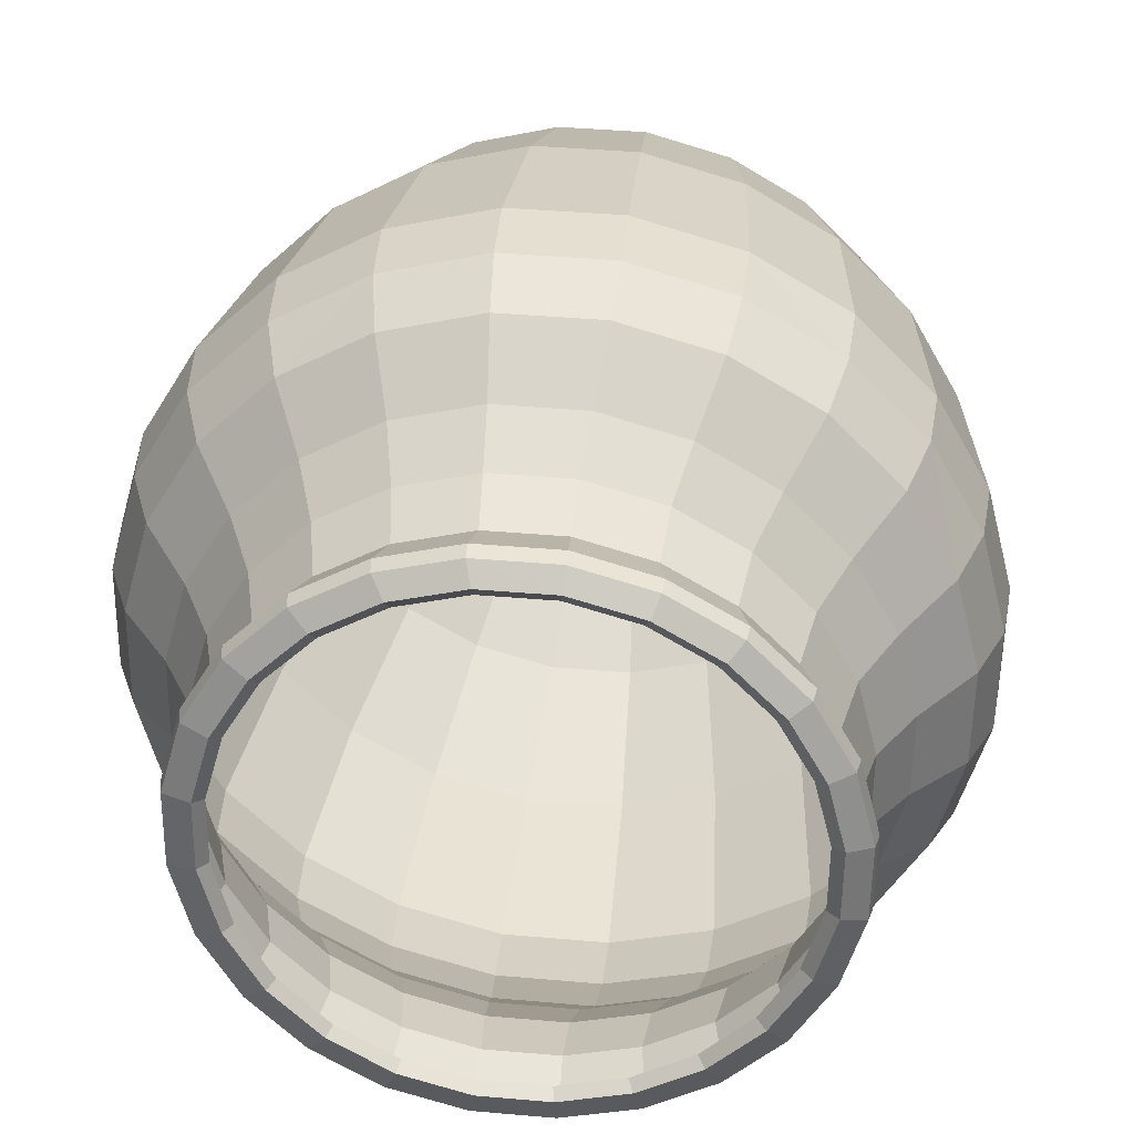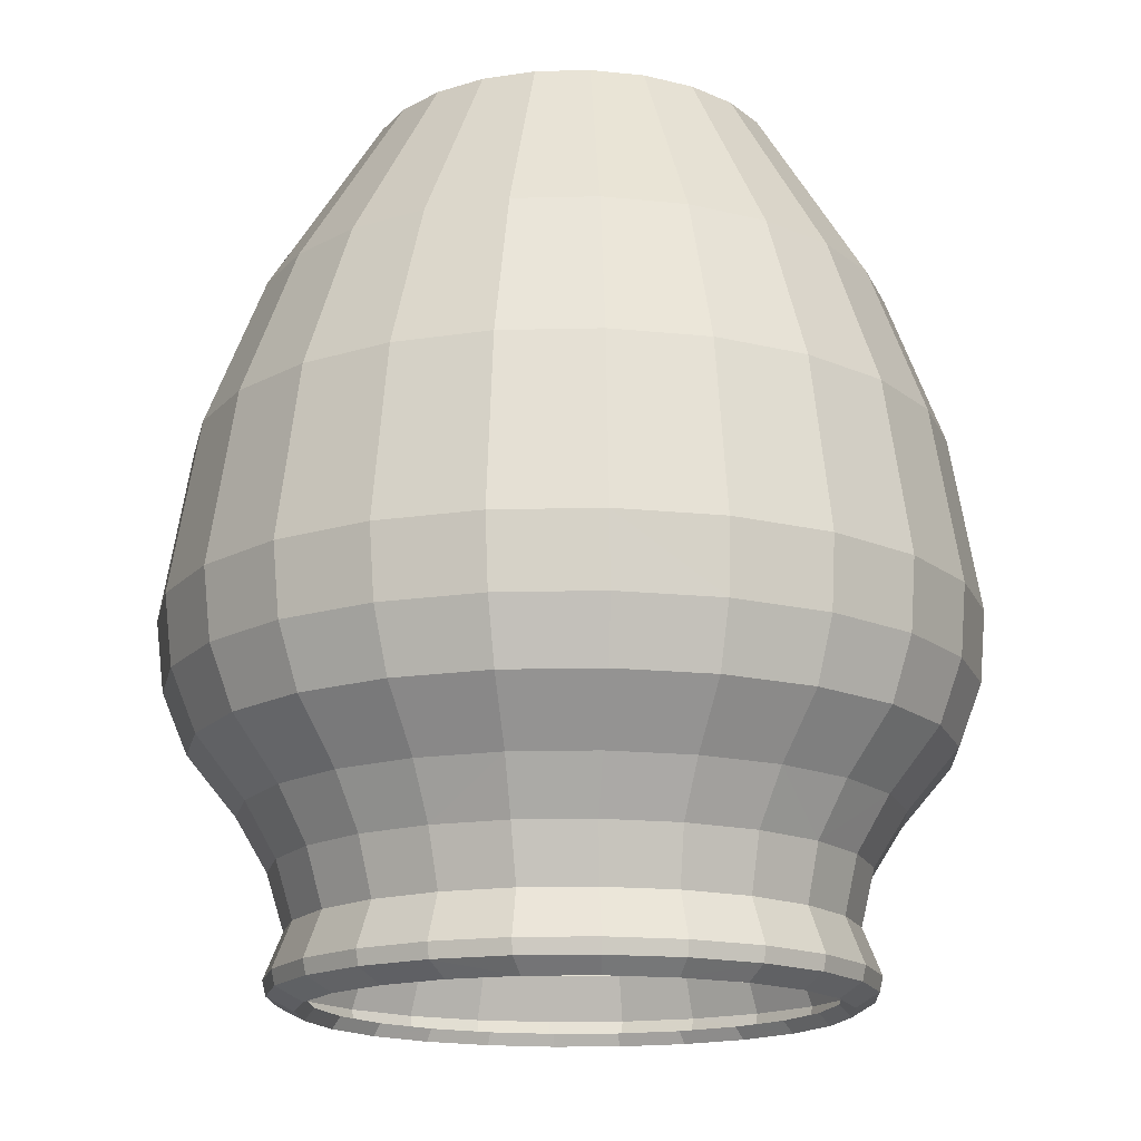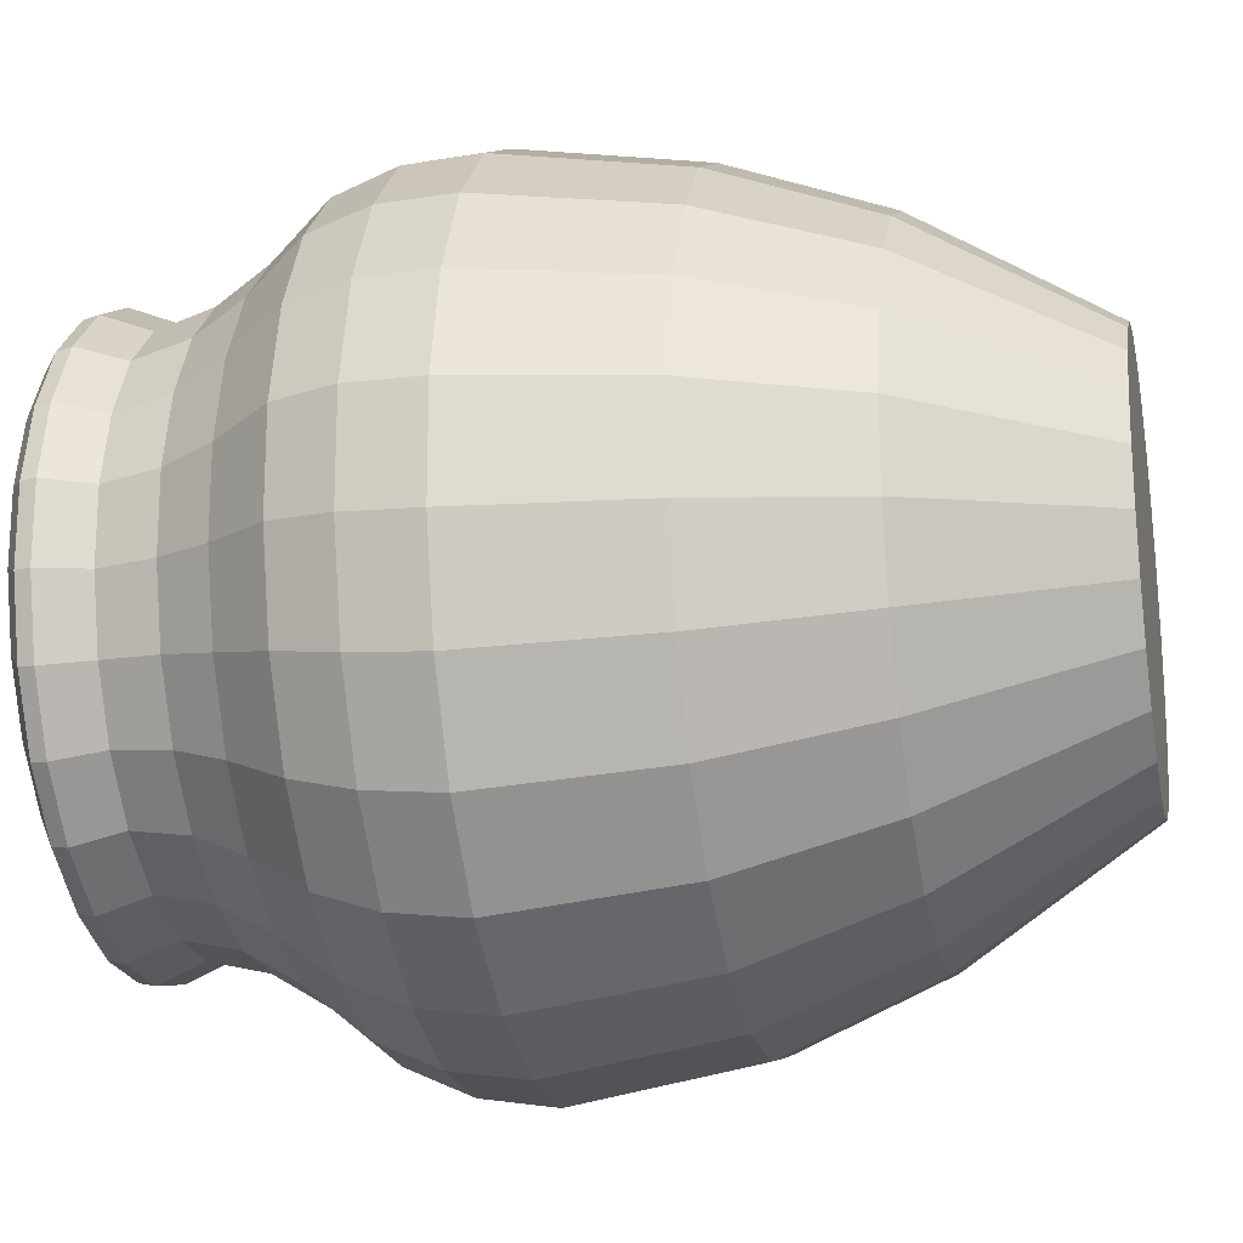
<metadata>
{"format":"obj","ext":"obj","renderer":"f3d","projection":"perspective","resolution":1024,"background":"white","views":[{"elev":34.5,"azim":-173.9,"up":"+Y"},{"elev":-16.2,"azim":-176.5,"up":"+Z"},{"elev":-21.2,"azim":-78.2,"up":"+Y"}]}
</metadata>
<code>
o m541
v -0.1668 -0.2105 -0.4714
v -0.1044 -0.2458 -0.4714
v -0.03519 -0.2637 -0.4714
v 0.03622 -0.2629 -0.4714
v 0.105 -0.2437 -0.4714
v 0.1663 -0.2072 -0.4714
v 0.2161 -0.1559 -0.4714
v 0.251 -0.09338 -0.4714
v 0.2685 -0.02386 -0.4714
v 0.2675 0.04791 -0.4714
v 0.248 0.1171 -0.4714
v 0.2115 0.1789 -0.4714
v 0.1603 0.2291 -0.4714
v 0.09792 0.2644 -0.4714
v 0.02868 0.2822 -0.4714
v -0.04274 0.2815 -0.4714
v -0.1115 0.2622 -0.4714
v -0.1728 0.2257 -0.4714
v -0.2226 0.1745 -0.4714
v -0.2575 0.1119 -0.4714
v -0.275 0.04243 -0.4714
v -0.274 -0.02935 -0.4714
v -0.2546 -0.09849 -0.4714
v -0.218 -0.1603 -0.4714
v -0.1338 -0.1714 0.465
v -0.1749 -0.1312 0.465
v -0.2043 -0.08176 0.465
v -0.2198 -0.02639 0.465
v -0.2205 0.03111 0.465
v -0.2063 0.08683 0.465
v -0.1781 0.137 0.465
v -0.138 0.1781 0.465
v -0.08851 0.2075 0.465
v -0.03314 0.223 0.465
v 0.02436 0.2237 0.465
v 0.08009 0.2095 0.465
v 0.1302 0.1813 0.465
v 0.1714 0.1412 0.465
v 0.2007 0.0917 0.465
v 0.2163 0.03634 0.465
v 0.217 -0.02116 0.465
v 0.2027 -0.07689 0.465
v 0.1746 -0.127 0.465
v 0.1344 -0.1682 0.465
v 0.08496 -0.1975 0.465
v 0.02959 -0.2131 0.465
v -0.02791 -0.2138 0.465
v -0.08363 -0.1995 0.465
v -0.2049 -0.2726 0.2716
v -0.2687 -0.2103 0.2716
v -0.3142 -0.1337 0.2716
v -0.3383 -0.04788 0.2716
v -0.3393 0.04125 0.2716
v -0.3173 0.1276 0.2716
v -0.2737 0.2053 0.2716
v -0.2114 0.2691 0.2716
v -0.1347 0.3146 0.2716
v -0.04893 0.3387 0.2716
v 0.0402 0.3398 0.2716
v 0.1266 0.3177 0.2716
v 0.2043 0.2741 0.2716
v 0.2681 0.2118 0.2716
v 0.3135 0.1352 0.2716
v 0.3376 0.04935 0.2716
v 0.3387 -0.03977 0.2716
v 0.3167 -0.1261 0.2716
v 0.273 -0.2039 0.2716
v 0.2108 -0.2676 0.2716
v 0.1341 -0.3131 0.2716
v 0.0483 -0.3372 0.2716
v -0.04082 -0.3383 0.2716
v -0.1272 -0.3162 0.2716
v -0.2409 -0.3271 0.1112
v -0.3164 -0.2534 0.1112
v -0.3703 -0.1626 0.1112
v -0.3988 -0.06099 0.1112
v -0.4001 0.04455 0.1112
v -0.374 0.1468 0.1112
v -0.3224 0.2388 0.1112
v -0.2487 0.3143 0.1112
v -0.158 0.3682 0.1112
v -0.05647 0.3967 0.1112
v 0.04901 0.3979 0.1112
v 0.1512 0.3718 0.1112
v 0.2432 0.3201 0.1112
v 0.3187 0.2464 0.1112
v 0.3726 0.1556 0.1112
v 0.4011 0.05399 0.1112
v 0.4024 -0.05154 0.1112
v 0.3763 -0.1538 0.1112
v 0.3247 -0.2458 0.1112
v 0.251 -0.3213 0.1112
v 0.1603 -0.3752 0.1112
v 0.05876 -0.4037 0.1112
v -0.04672 -0.4049 0.1112
v -0.1489 -0.3788 0.1112
v -0.2599 -0.3525 -0.07644
v -0.3413 -0.2729 -0.07644
v -0.3994 -0.1751 -0.07644
v -0.4301 -0.06549 -0.07644
v -0.4315 0.04831 -0.07644
v -0.4034 0.1586 -0.07644
v -0.3477 0.2578 -0.07644
v -0.2683 0.3392 -0.07644
v -0.1705 0.3973 -0.07644
v -0.06098 0.428 -0.07644
v 0.05276 0.4294 -0.07644
v 0.163 0.4012 -0.07644
v 0.2622 0.3455 -0.07644
v 0.3436 0.2659 -0.07644
v 0.4016 0.1681 -0.07644
v 0.4324 0.05849 -0.07644
v 0.4338 -0.0553 -0.07644
v 0.4057 -0.1656 -0.07644
v 0.35 -0.2648 -0.07644
v 0.2706 -0.3462 -0.07644
v 0.1728 -0.4043 -0.07644
v 0.06327 -0.435 -0.07644
v -0.05047 -0.4363 -0.07644
v -0.1607 -0.4082 -0.07644
v -0.2564 -0.3419 -0.1541
v -0.3363 -0.2638 -0.1541
v -0.3933 -0.1676 -0.1541
v -0.4236 -0.06005 -0.1541
v -0.4249 0.05169 -0.1541
v -0.3974 0.16 -0.1541
v -0.3428 0.2574 -0.1541
v -0.2648 0.3373 -0.1541
v -0.1688 0.3943 -0.1541
v -0.06137 0.4245 -0.1541
v 0.05026 0.4257 -0.1541
v 0.1584 0.3981 -0.1541
v 0.2558 0.3433 -0.1541
v 0.3357 0.2652 -0.1541
v 0.3927 0.1691 -0.1541
v 0.4229 0.06152 -0.1541
v 0.4243 -0.05021 -0.1541
v 0.3968 -0.1585 -0.1541
v 0.3421 -0.2559 -0.1541
v 0.2642 -0.3358 -0.1541
v 0.1682 -0.3928 -0.1541
v 0.06074 -0.423 -0.1541
v -0.05089 -0.4243 -0.1541
v -0.1591 -0.3966 -0.1541
v -0.2419 -0.3164 -0.221
v -0.3168 -0.2431 -0.221
v -0.3703 -0.1529 -0.221
v -0.3986 -0.05198 -0.221
v -0.3999 0.05285 -0.221
v -0.3741 0.1544 -0.221
v -0.3229 0.2458 -0.221
v -0.2498 0.3207 -0.221
v -0.1599 0.3742 -0.221
v -0.0591 0.4025 -0.221
v 0.04557 0.4037 -0.221
v 0.147 0.3777 -0.221
v 0.2383 0.3263 -0.221
v 0.3133 0.253 -0.221
v 0.3667 0.1629 -0.221
v 0.3951 0.06192 -0.221
v 0.3964 -0.0429 -0.221
v 0.3706 -0.1445 -0.221
v 0.3194 -0.2358 -0.221
v 0.2463 -0.3108 -0.221
v 0.1563 -0.3643 -0.221
v 0.05555 -0.3925 -0.221
v -0.04912 -0.3937 -0.221
v -0.1506 -0.3678 -0.221
v -0.2087 -0.2723 -0.2857
v -0.2736 -0.2089 -0.2857
v -0.3199 -0.1308 -0.2857
v -0.3445 -0.04335 -0.2857
v -0.3456 0.04742 -0.2857
v -0.3233 0.1354 -0.2857
v -0.2789 0.2145 -0.2857
v -0.2157 0.2794 -0.2857
v -0.1377 0.3257 -0.2857
v -0.05048 0.3502 -0.2857
v 0.04015 0.3512 -0.2857
v 0.128 0.3287 -0.2857
v 0.2071 0.2842 -0.2857
v 0.272 0.2208 -0.2857
v 0.3183 0.1427 -0.2857
v 0.3428 0.05528 -0.2857
v 0.3439 -0.03549 -0.2857
v 0.3216 -0.1234 -0.2857
v 0.2773 -0.2026 -0.2857
v 0.214 -0.2675 -0.2857
v 0.136 -0.3138 -0.2857
v 0.0488 -0.3383 -0.2857
v -0.04184 -0.3393 -0.2857
v -0.1297 -0.3168 -0.2857
v -0.1868 -0.2436 -0.343
v -0.2453 -0.1864 -0.343
v -0.287 -0.116 -0.343
v -0.3091 -0.03724 -0.343
v -0.3102 0.04455 -0.343
v -0.2901 0.1238 -0.343
v -0.2502 0.1951 -0.343
v -0.1933 0.2535 -0.343
v -0.1231 0.2952 -0.343
v -0.0446 0.3172 -0.343
v 0.03698 0.3181 -0.343
v 0.1161 0.2978 -0.343
v 0.1872 0.2577 -0.343
v 0.2457 0.2005 -0.343
v 0.2874 0.1302 -0.343
v 0.3095 0.05139 -0.343
v 0.3106 -0.0304 -0.343
v 0.2905 -0.1096 -0.343
v 0.2506 -0.1809 -0.343
v 0.1937 -0.2394 -0.343
v 0.1235 -0.281 -0.343
v 0.045 -0.3031 -0.343
v -0.03659 -0.304 -0.343
v -0.1157 -0.2837 -0.343
v -0.1791 -0.2328 -0.4033
v -0.2345 -0.1785 -0.4033
v -0.2741 -0.1117 -0.4033
v -0.2951 -0.03701 -0.4033
v -0.2961 0.04058 -0.4033
v -0.277 0.1157 -0.4033
v -0.2392 0.1834 -0.4033
v -0.1853 0.2388 -0.4033
v -0.1188 0.2783 -0.4033
v -0.04431 0.2992 -0.4033
v 0.03305 0.3001 -0.4033
v 0.108 0.2808 -0.4033
v 0.1755 0.2427 -0.4033
v 0.231 0.1885 -0.4033
v 0.2705 0.1217 -0.4033
v 0.2915 0.04696 -0.4033
v 0.2925 -0.03063 -0.4033
v 0.2735 -0.1058 -0.4033
v 0.2357 -0.1734 -0.4033
v 0.1817 -0.2289 -0.4033
v 0.1152 -0.2684 -0.4033
v 0.04077 -0.2893 -0.4033
v -0.0366 -0.2901 -0.4033
v -0.1116 -0.2709 -0.4033
v -0.1908 -0.2487 -0.4525
v -0.2499 -0.1908 -0.4525
v -0.2921 -0.1195 -0.4525
v -0.3146 -0.03977 -0.4525
v -0.3157 0.04302 -0.4525
v -0.2954 0.1232 -0.4525
v -0.2551 0.1954 -0.4525
v -0.1975 0.2545 -0.4525
v -0.1266 0.2967 -0.4525
v -0.0472 0.319 -0.4525
v 0.0353 0.3198 -0.4525
v 0.1153 0.2993 -0.4525
v 0.1873 0.2586 -0.4525
v 0.2464 0.2007 -0.4525
v 0.2886 0.1295 -0.4525
v 0.311 0.04971 -0.4525
v 0.3121 -0.03308 -0.4525
v 0.2918 -0.1133 -0.4525
v 0.2515 -0.1854 -0.4525
v 0.194 -0.2446 -0.4525
v 0.1231 -0.2867 -0.4525
v 0.04365 -0.309 -0.4525
v -0.03885 -0.3099 -0.4525
v -0.1188 -0.2893 -0.4525
v -0.1886 -0.2459 -0.4688
v -0.2471 -0.1886 -0.4688
v -0.2888 -0.1181 -0.4688
v -0.311 -0.03922 -0.4688
v -0.3121 0.04267 -0.4688
v -0.2921 0.122 -0.4688
v -0.2522 0.1933 -0.4688
v -0.1953 0.2519 -0.4688
v -0.1252 0.2935 -0.4688
v -0.04674 0.3156 -0.4688
v 0.03482 0.3164 -0.4688
v 0.1139 0.296 -0.4688
v 0.1851 0.2558 -0.4688
v 0.2435 0.1985 -0.4688
v 0.2853 0.128 -0.4688
v 0.3075 0.04917 -0.4688
v 0.3086 -0.03273 -0.4688
v 0.2885 -0.112 -0.4688
v 0.2487 -0.1834 -0.4688
v 0.1918 -0.2419 -0.4688
v 0.1217 -0.2836 -0.4688
v 0.0432 -0.3056 -0.4688
v -0.03837 -0.3065 -0.4688
v -0.1174 -0.2861 -0.4688
v -0.1749 -0.2151 -0.485
v -0.2281 -0.1629 -0.485
v -0.2661 -0.09867 -0.485
v -0.2864 -0.02678 -0.485
v -0.2874 0.04785 -0.485
v -0.2691 0.1201 -0.485
v -0.2329 0.1852 -0.485
v -0.181 0.2385 -0.485
v -0.1172 0.2764 -0.485
v -0.04571 0.2965 -0.485
v 0.02859 0.2973 -0.485
v 0.1006 0.2787 -0.485
v 0.1655 0.242 -0.485
v 0.2187 0.1898 -0.485
v 0.2568 0.1256 -0.485
v 0.277 0.05366 -0.485
v 0.278 -0.02097 -0.485
v 0.2597 -0.09325 -0.485
v 0.2235 -0.1583 -0.485
v 0.1717 -0.2116 -0.485
v 0.1078 -0.2496 -0.485
v 0.03633 -0.2696 -0.485
v -0.03797 -0.2704 -0.485
v -0.11 -0.2518 -0.485
f 23 24 291
f 21 22 292
f 294 20 293
f 294 19 20
f 295 18 19
f 296 18 295
f 297 17 296
f 298 16 17
f 297 298 17
f 299 15 16
f 298 299 16
f 299 300 15
f 300 301 14
f 13 302 12
f 301 302 13
f 302 303 12
f 11 304 10
f 9 305 8
f 7 307 6
f 5 309 310
f 4 5 310
f 3 4 311
f 3 311 312
f 2 3 312
f 44 46 45
f 43 47 44
f 25 48 42
f 26 25 41
f 28 27 39
f 38 28 39
f 29 28 38
f 37 29 38
f 30 29 37
f 31 30 36
f 35 31 36
f 34 32 35
f 33 32 34
f 25 50 49
f 27 51 26
f 28 52 27
f 30 54 29
f 54 30 31
f 55 54 31
f 32 33 57
f 38 62 37
f 39 63 38
f 40 64 39
f 42 43 66
f 44 68 43
f 70 69 46
f 48 71 47
f 50 75 74
f 51 75 50
f 52 77 76
f 53 77 52
f 53 78 77
f 54 78 53
f 78 54 79
f 58 59 82
f 83 60 84
f 60 85 84
f 61 85 60
f 61 86 85
f 63 87 62
f 63 88 87
f 66 90 65
f 92 91 67
f 93 92 68
f 70 93 69
f 96 95 72
f 72 73 96
f 73 98 97
f 74 98 73
f 75 100 99
f 76 100 75
f 77 102 101
f 78 102 77
f 79 80 104
f 103 79 104
f 105 81 106
f 106 83 107
f 83 84 107
f 84 109 108
f 86 111 110
f 87 111 86
f 89 114 113
f 115 114 90
f 91 115 90
f 117 116 92
f 93 117 92
f 95 118 94
f 96 119 95
f 120 119 96
f 97 122 121
f 98 122 97
f 98 123 122
f 99 123 98
f 99 124 123
f 100 124 99
f 101 126 125
f 102 103 126
f 128 105 129
f 129 106 130
f 106 107 131
f 130 106 131
f 108 133 132
f 109 133 108
f 109 134 133
f 110 135 134
f 111 135 110
f 112 136 111
f 112 137 136
f 113 137 112
f 139 138 115
f 116 139 115
f 140 139 116
f 117 140 116
f 142 141 117
f 118 142 117
f 143 142 118
f 120 144 119
f 121 146 145
f 123 148 147
f 124 148 123
f 124 149 148
f 150 127 151
f 151 128 152
f 152 129 153
f 128 129 152
f 129 130 153
f 130 131 155
f 133 157 132
f 134 159 158
f 137 161 136
f 138 162 137
f 163 162 139
f 141 164 140
f 166 165 141
f 142 166 141
f 144 168 143
f 144 145 168
f 146 170 145
f 147 172 171
f 148 172 147
f 148 173 172
f 174 173 149
f 150 174 149
f 175 174 150
f 151 175 150
f 175 152 176
f 152 153 176
f 177 154 178
f 154 155 179
f 179 156 180
f 155 156 179
f 158 182 157
f 160 184 159
f 161 162 186
f 162 163 187
f 186 162 187
f 164 187 163
f 188 187 164
f 165 188 164
f 189 188 165
f 190 189 165
f 170 194 169
f 171 195 170
f 171 196 195
f 172 197 196
f 173 197 172
f 174 198 173
f 175 199 174
f 175 176 199
f 176 177 200
f 177 178 201
f 204 181 205
f 182 206 181
f 183 208 207
f 184 209 208
f 185 209 184
f 185 210 209
f 186 210 185
f 210 186 211
f 188 211 187
f 212 211 188
f 189 212 188
f 213 212 189
f 190 214 189
f 169 216 192
f 196 220 195
f 196 221 220
f 197 222 221
f 222 199 223
f 223 200 224
f 225 202 226
f 201 202 225
f 202 203 227
f 203 204 228
f 205 229 204
f 205 230 229
f 206 230 205
f 207 231 206
f 207 232 231
f 208 232 207
f 208 233 232
f 209 234 233
f 210 234 209
f 212 235 211
f 236 235 212
f 213 236 212
f 237 236 213
f 215 239 214
f 240 239 215
f 216 240 215
f 193 217 216
f 218 242 217
f 218 243 242
f 219 244 243
f 220 244 219
f 220 245 244
f 221 245 220
f 222 245 221
f 247 246 223
f 223 224 248
f 247 223 248
f 248 224 249
f 225 226 250
f 249 225 250
f 252 227 228
f 228 229 253
f 231 256 255
f 232 256 231
f 233 257 232
f 258 235 259
f 237 261 236
f 262 261 238
f 239 262 238
f 263 262 239
f 239 264 263
f 241 264 240
f 243 267 242
f 244 268 243
f 244 269 268
f 245 270 269
f 246 270 245
f 246 247 270
f 274 250 275
f 251 252 276
f 253 277 252
f 253 278 277
f 256 280 255
f 258 282 257
f 259 282 258
f 260 283 259
f 286 285 261
f 262 286 261
f 288 287 263
f 264 288 263
f 290 289 266
f 291 290 267
f 268 291 267
f 293 292 268
f 269 293 268
f 294 293 269
f 270 294 269
f 295 294 270
f 296 295 271
f 272 296 271
f 272 297 296
f 273 297 272
f 274 298 297
f 273 274 297
f 274 275 298
f 299 276 300
f 275 276 299
f 300 277 301
f 276 277 300
f 277 278 301
f 278 279 302
f 279 280 304
f 306 282 307
f 307 283 308
f 308 284 309
f 312 311 288
f 265 312 288
f 289 312 265
f 1 289 290
f 1 290 24
f 24 290 291
f 23 291 22
f 22 291 292
f 21 292 293
f 21 293 20
f 19 294 295
f 17 18 296
f 14 15 300
f 13 14 301
f 303 11 12
f 304 11 303
f 305 9 304
f 304 9 10
f 306 8 305
f 306 307 7
f 306 7 8
f 307 308 6
f 308 309 5
f 308 5 6
f 310 311 4
f 2 312 289
f 2 289 1
f 46 44 47
f 47 43 48
f 48 43 42
f 25 42 41
f 26 41 40
f 26 40 27
f 27 40 39
f 30 37 36
f 31 35 32
f 50 25 26
f 51 50 26
f 52 51 27
f 53 52 28
f 53 28 29
f 54 53 29
f 32 56 31
f 31 56 55
f 32 57 56
f 34 58 33
f 33 58 57
f 35 59 58
f 35 58 34
f 36 60 59
f 36 59 35
f 37 61 36
f 36 61 60
f 62 61 37
f 63 62 38
f 64 63 39
f 65 64 40
f 65 40 41
f 66 65 41
f 66 41 42
f 67 66 43
f 67 43 68
f 68 44 69
f 69 44 45
f 69 45 46
f 70 46 47
f 70 47 71
f 71 48 72
f 49 72 48
f 49 48 25
f 74 73 49
f 74 49 50
f 76 75 51
f 76 51 52
f 55 79 54
f 56 80 55
f 55 80 79
f 57 81 56
f 56 81 80
f 58 82 57
f 57 82 81
f 59 83 82
f 60 83 59
f 86 61 62
f 87 86 62
f 88 63 64
f 89 88 64
f 89 64 65
f 90 89 65
f 90 66 91
f 91 66 67
f 92 67 68
f 93 68 69
f 93 70 94
f 94 70 71
f 94 71 95
f 95 71 72
f 73 72 49
f 99 98 74
f 99 74 75
f 101 100 76
f 101 76 77
f 79 103 78
f 78 103 102
f 81 105 80
f 80 105 104
f 82 106 81
f 83 106 82
f 84 108 107
f 109 84 85
f 110 109 85
f 110 85 86
f 112 111 87
f 112 87 88
f 113 112 88
f 113 88 89
f 114 89 90
f 115 91 116
f 116 91 92
f 117 93 94
f 117 94 118
f 118 95 119
f 97 120 96
f 97 96 73
f 125 124 100
f 125 100 101
f 126 101 102
f 103 127 126
f 104 128 127
f 104 127 103
f 105 128 104
f 106 129 105
f 108 132 107
f 107 132 131
f 134 109 110
f 136 135 111
f 138 137 113
f 138 113 114
f 138 114 115
f 140 117 141
f 143 118 119
f 143 119 144
f 121 144 120
f 121 120 97
f 146 121 122
f 147 146 122
f 147 122 123
f 149 124 125
f 150 149 125
f 150 125 126
f 127 150 126
f 128 151 127
f 130 154 153
f 130 155 154
f 132 156 131
f 131 156 155
f 157 156 132
f 158 157 133
f 158 133 134
f 159 134 135
f 160 159 135
f 160 135 136
f 161 160 136
f 162 161 137
f 162 138 139
f 163 139 140
f 163 140 164
f 164 141 165
f 166 142 167
f 167 142 143
f 167 143 168
f 145 144 121
f 170 169 145
f 171 170 146
f 171 146 147
f 173 148 149
f 152 175 151
f 153 177 176
f 154 177 153
f 154 179 178
f 157 181 180
f 157 180 156
f 182 181 157
f 183 182 158
f 183 158 159
f 184 183 159
f 185 184 160
f 185 160 161
f 161 186 185
f 190 165 166
f 190 166 191
f 191 166 167
f 191 167 168
f 191 168 192
f 192 168 145
f 192 145 169
f 194 193 169
f 195 194 170
f 196 171 172
f 198 197 173
f 198 174 199
f 176 200 199
f 177 201 200
f 178 202 201
f 179 203 178
f 178 203 202
f 180 204 179
f 179 204 203
f 181 204 180
f 206 205 181
f 207 206 182
f 207 182 183
f 208 183 184
f 187 211 186
f 213 189 214
f 214 190 215
f 215 190 191
f 215 191 216
f 216 191 192
f 216 169 193
f 218 217 193
f 218 193 194
f 219 218 194
f 219 194 195
f 220 219 195
f 221 196 197
f 222 197 198
f 199 222 198
f 200 223 199
f 201 225 224
f 201 224 200
f 202 227 226
f 203 228 227
f 229 228 204
f 231 230 206
f 233 208 209
f 234 210 211
f 234 211 235
f 237 213 238
f 238 213 214
f 238 214 239
f 217 240 216
f 242 241 217
f 243 218 219
f 245 222 246
f 246 222 223
f 225 249 224
f 227 251 250
f 227 250 226
f 227 252 251
f 228 253 252
f 254 253 229
f 254 229 230
f 255 254 230
f 255 230 231
f 257 256 232
f 234 258 257
f 234 257 233
f 235 258 234
f 259 235 260
f 260 235 236
f 260 236 261
f 261 237 238
f 264 239 240
f 241 240 217
f 266 265 241
f 266 241 242
f 267 266 242
f 268 267 243
f 269 244 245
f 247 271 270
f 248 272 271
f 248 271 247
f 249 273 272
f 249 272 248
f 250 274 273
f 250 273 249
f 251 275 250
f 251 276 275
f 277 276 252
f 278 253 254
f 279 278 254
f 279 254 255
f 280 279 255
f 281 280 256
f 281 256 257
f 282 281 257
f 282 259 283
f 283 260 284
f 284 260 261
f 284 261 285
f 286 262 287
f 287 262 263
f 265 288 264
f 265 264 241
f 289 265 266
f 290 266 267
f 291 268 292
f 295 270 271
f 299 298 275
f 278 302 301
f 279 303 302
f 279 304 303
f 281 305 280
f 280 305 304
f 282 306 281
f 281 306 305
f 283 307 282
f 283 284 308
f 284 285 309
f 285 286 309
f 309 286 310
f 286 287 310
f 310 287 311
f 311 287 288

</code>
